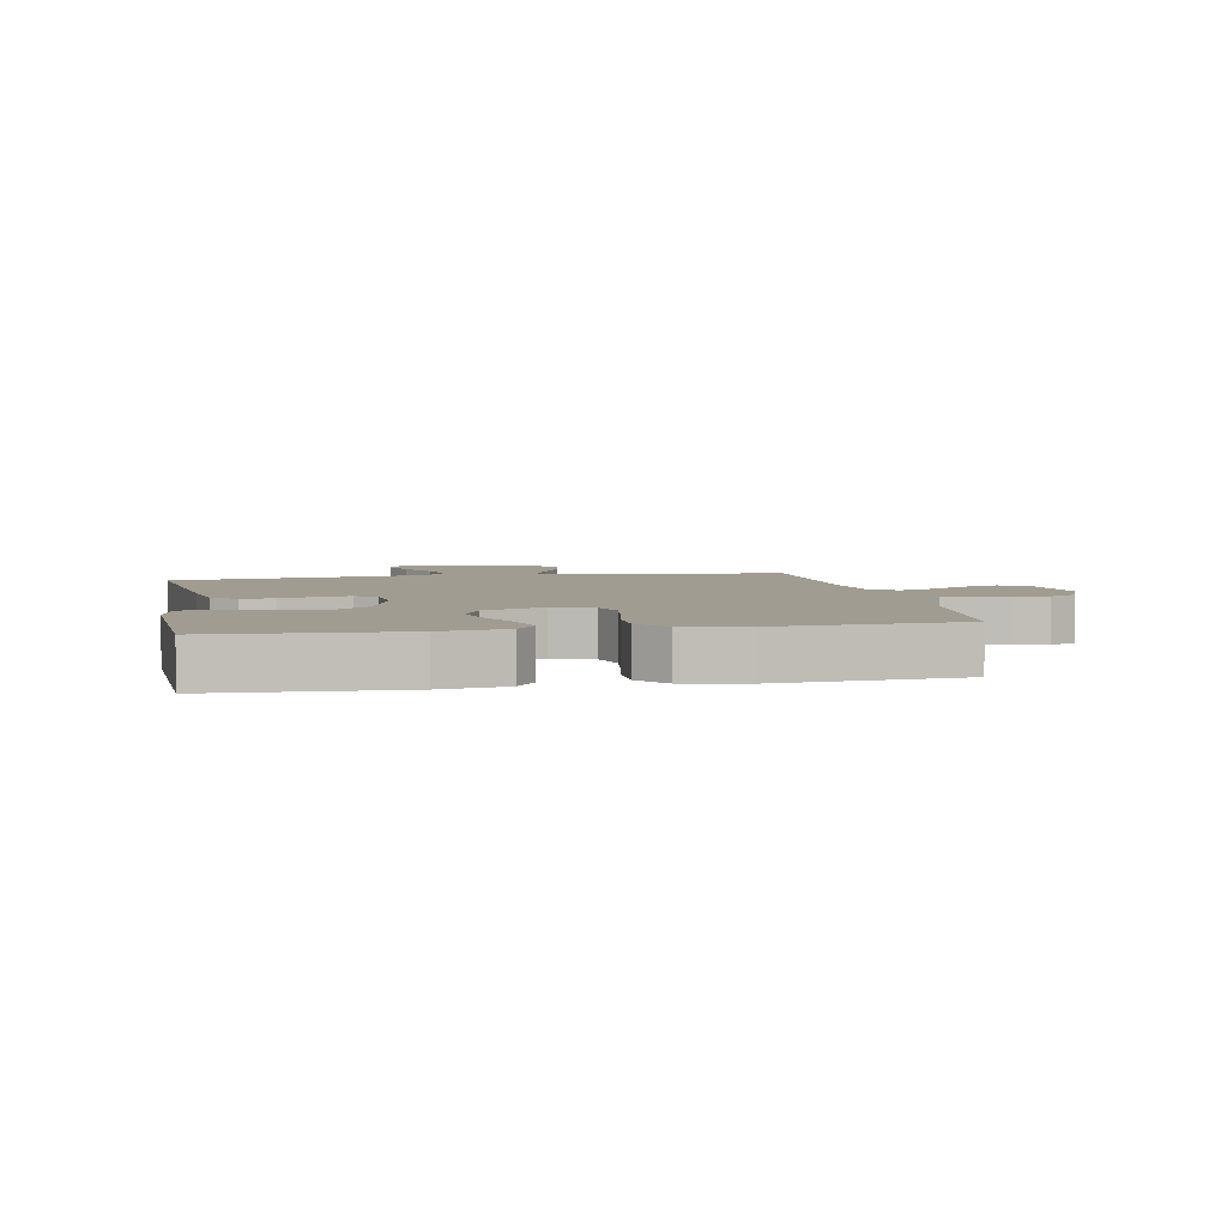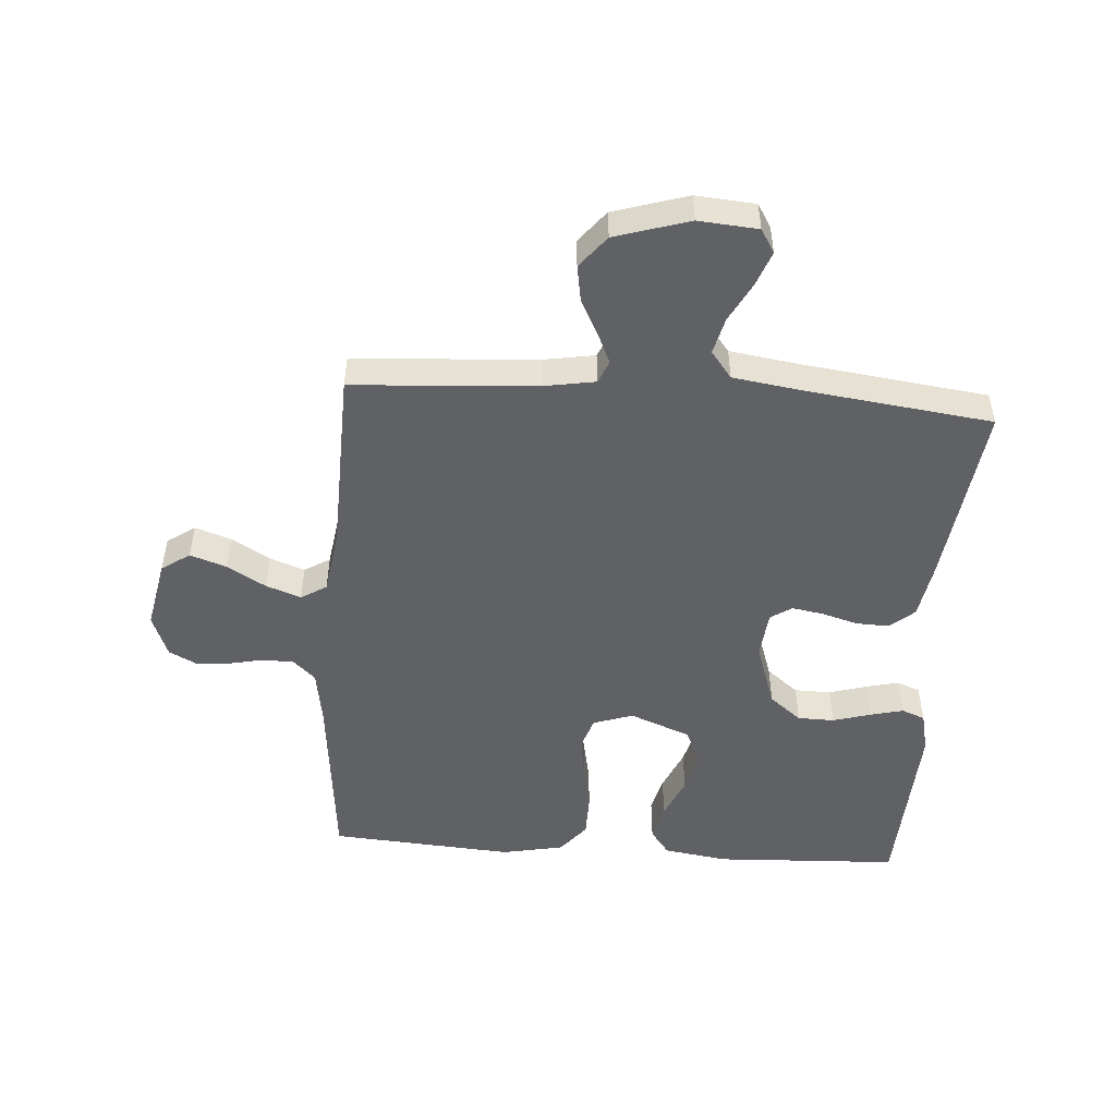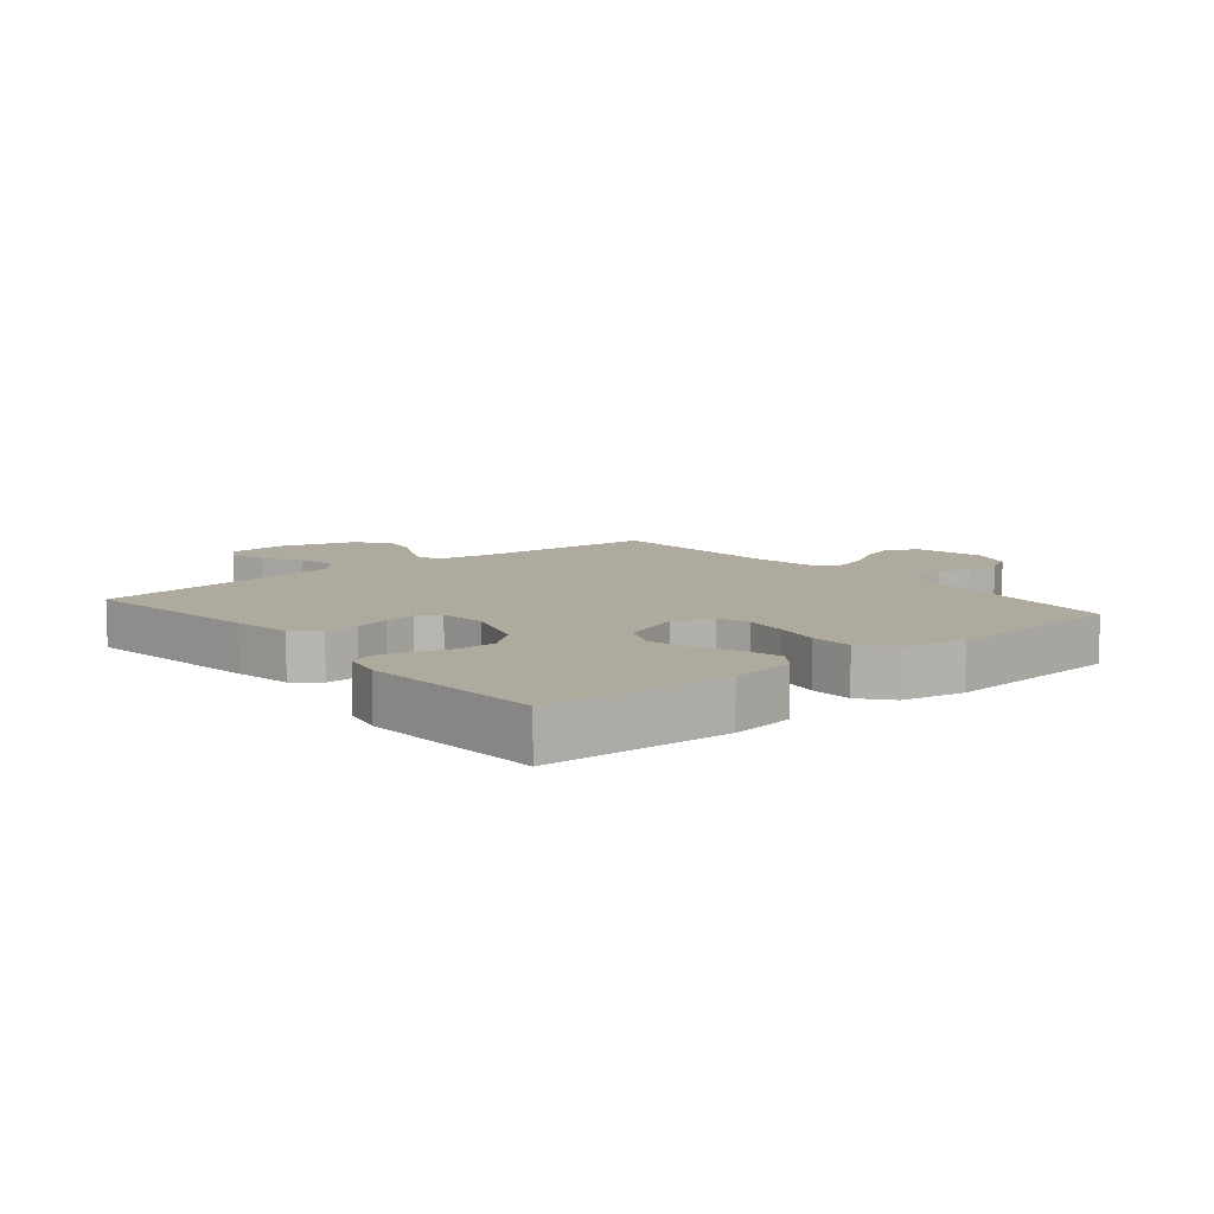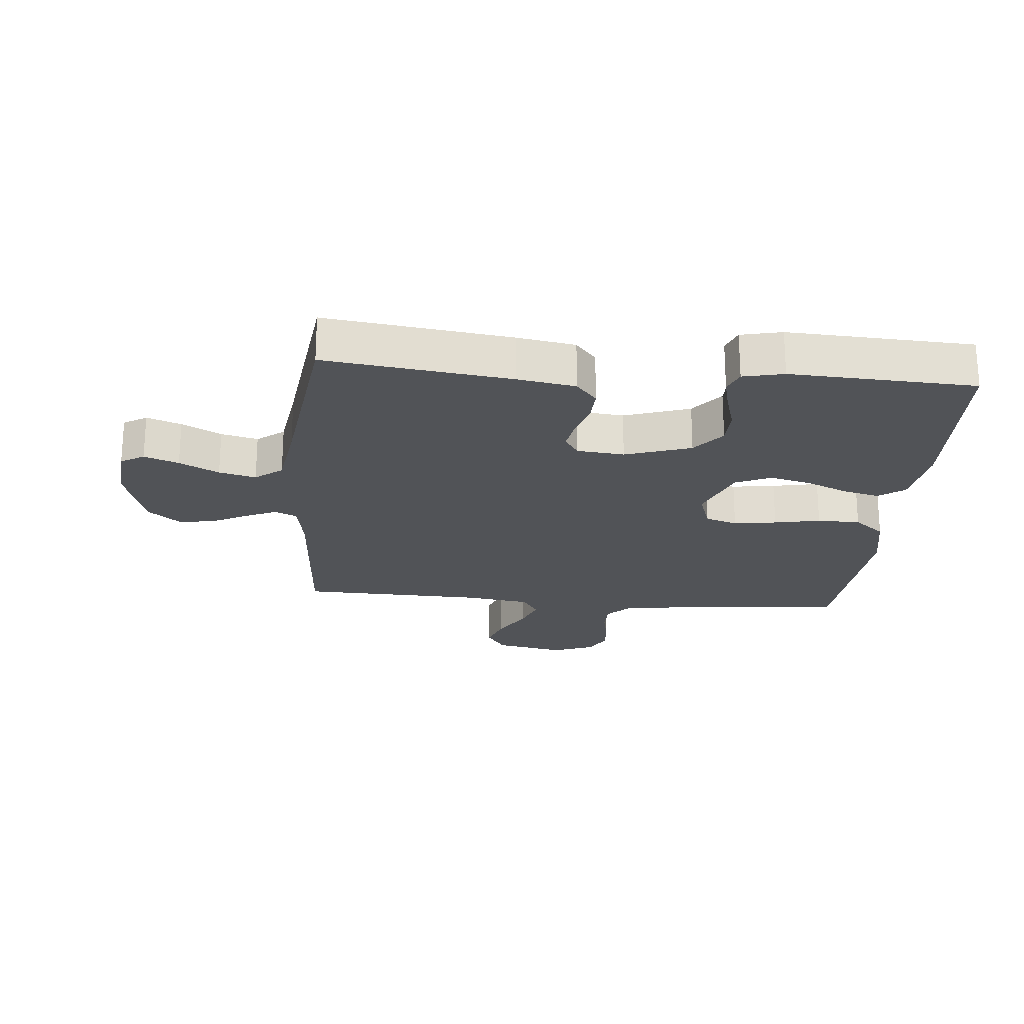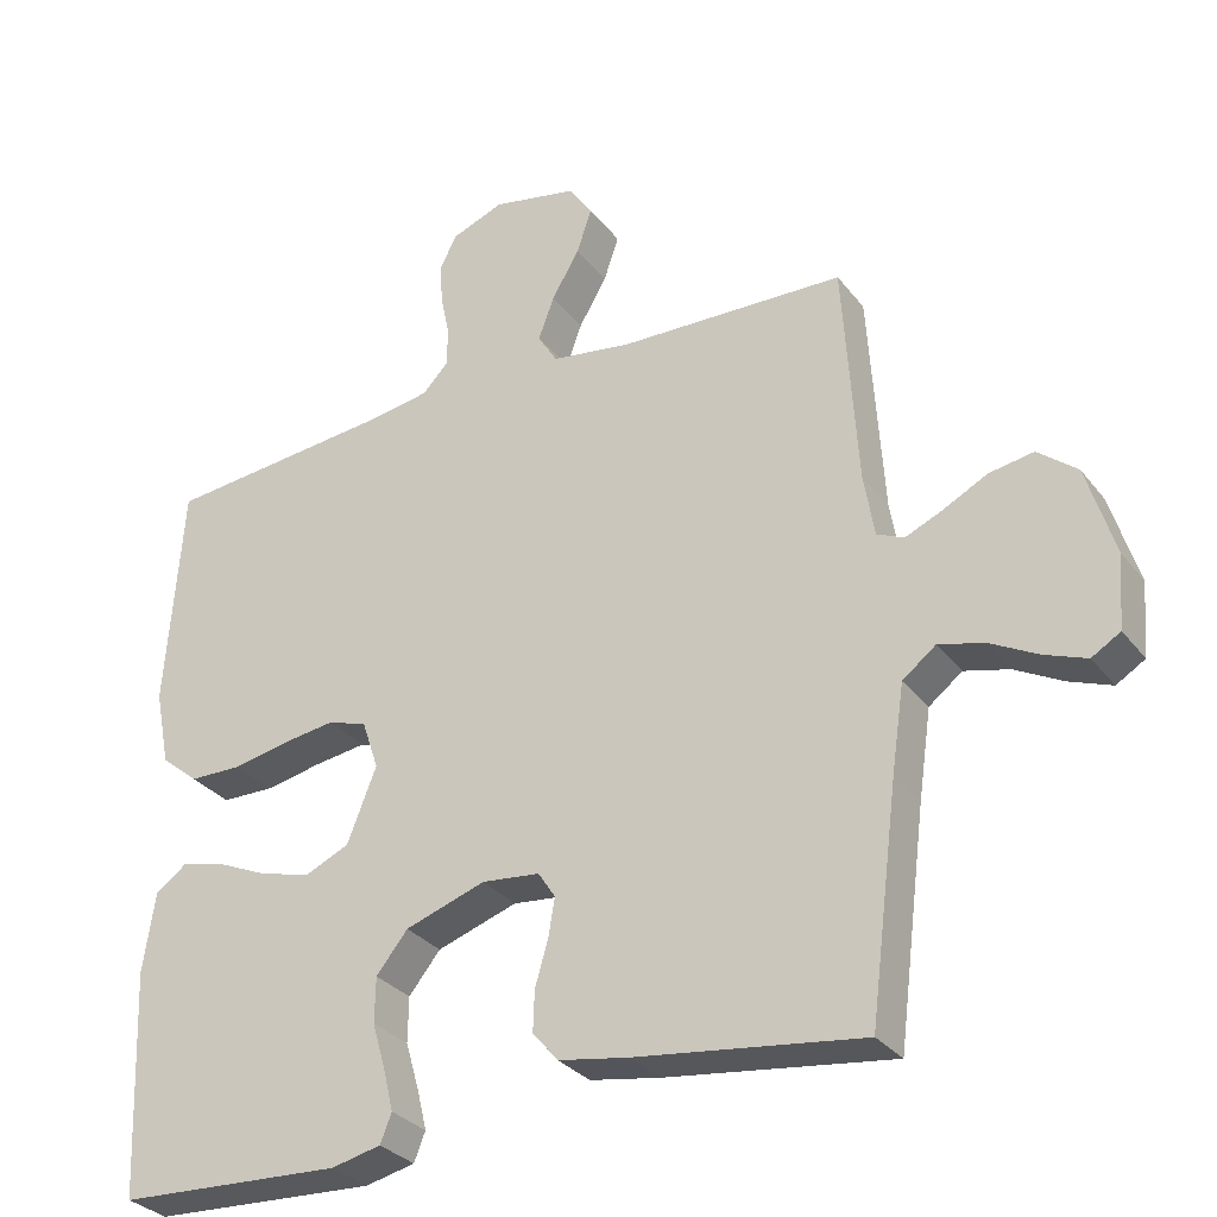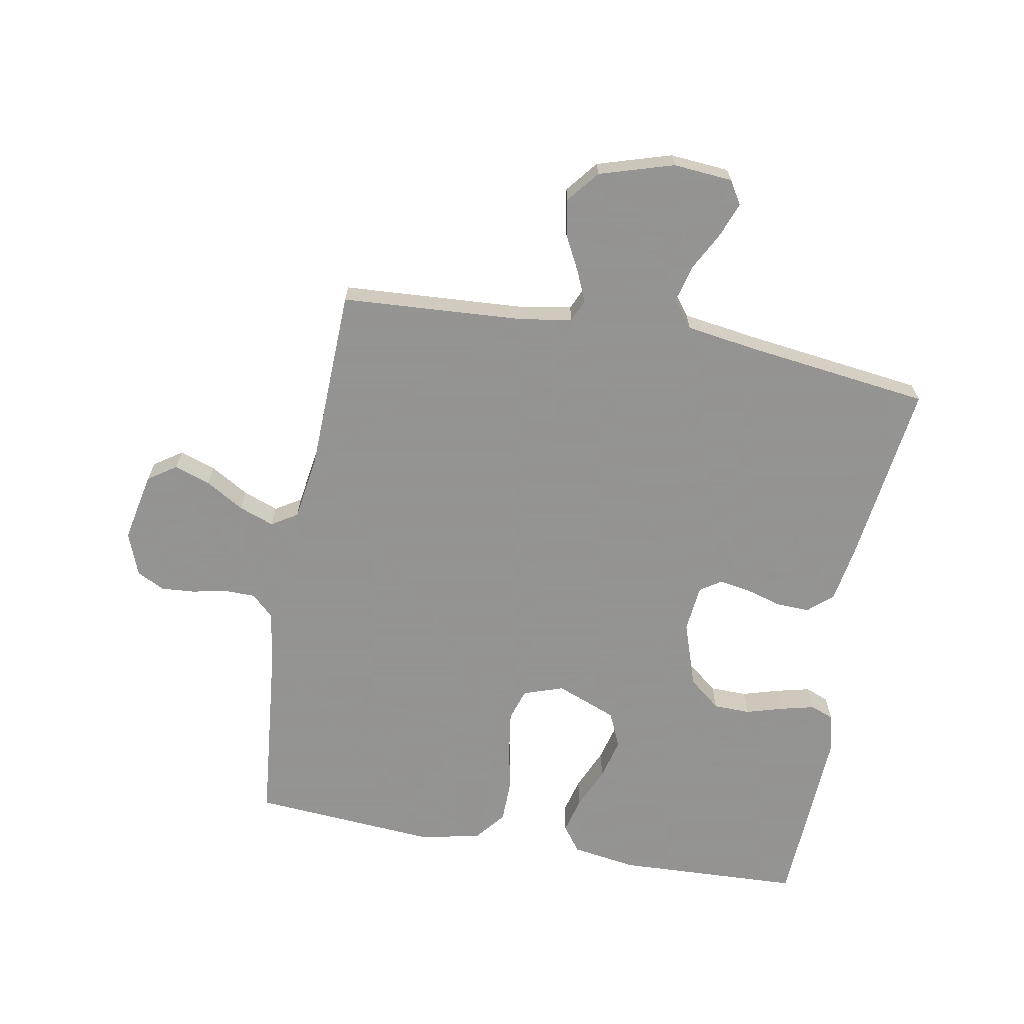
<metadata>
{"format":"obj","ext":"obj","renderer":"f3d","projection":"perspective","resolution":1024,"background":"white","views":[{"elev":4.5,"azim":-100.8,"up":"+Y"},{"elev":-50.0,"azim":86.0,"up":"+Y"},{"elev":9.2,"azim":-129.7,"up":"+Y"},{"elev":-22.2,"azim":174.9,"up":"+Y"},{"elev":-30.6,"azim":30.7,"up":"+Z"},{"elev":-66.9,"azim":79.7,"up":"+Y"}]}
</metadata>
<code>
v 0.5 0.07 0.5
v 0.519 0.07 0.2
v 0.533 0.07 0.117
v 0.569 0.07 0.101
v 0.619 0.07 0.123
v 0.677 0.07 0.153
v 0.736 0.07 0.163
v 0.788 0.07 0.121
v 0.825 0.07 0
v 0.817 0.07 -0.097
v 0.779 0.07 -0.12
v 0.723 0.07 -0.099
v 0.659 0.07 -0.065
v 0.599 0.07 -0.05
v 0.555 0.07 -0.084
v 0.538 0.07 -0.2
v 0.5 0.07 -0.5
v 0.2 0.07 -0.461
v 0.106 0.07 -0.445
v 0.072 0.07 -0.405
v 0.074 0.07 -0.351
v 0.091 0.07 -0.293
v 0.1 0.07 -0.241
v 0.077 0.07 -0.206
v 0 0.07 -0.198
v -0.107 0.07 -0.234
v -0.149 0.07 -0.286
v -0.15 0.07 -0.346
v -0.132 0.07 -0.408
v -0.119 0.07 -0.462
v -0.134 0.07 -0.5
v -0.2 0.07 -0.515
v -0.5 0.07 -0.5
v -0.513 0.07 -0.2
v -0.497 0.07 -0.094
v -0.455 0.07 -0.063
v -0.395 0.07 -0.078
v -0.327 0.07 -0.108
v -0.26 0.07 -0.125
v -0.202 0.07 -0.099
v -0.163 0.07 0
v -0.185 0.07 0.065
v -0.237 0.07 0.082
v -0.307 0.07 0.072
v -0.382 0.07 0.057
v -0.452 0.07 0.058
v -0.502 0.07 0.099
v -0.522 0.07 0.2
v -0.5 0.07 0.5
v -0.2 0.07 0.53
v -0.112 0.07 0.544
v -0.078 0.07 0.58
v -0.077 0.07 0.631
v -0.089 0.07 0.688
v -0.093 0.07 0.743
v -0.07 0.07 0.788
v 0 0.07 0.815
v 0.114 0.07 0.792
v 0.145 0.07 0.746
v 0.125 0.07 0.687
v 0.088 0.07 0.624
v 0.067 0.07 0.567
v 0.093 0.07 0.525
v 0.2 0.07 0.509
v 0.5 0 0.5
v 0.519 0 0.2
v 0.533 0 0.117
v 0.569 0 0.101
v 0.619 0 0.123
v 0.677 0 0.153
v 0.736 0 0.163
v 0.788 0 0.121
v 0.825 0 0
v 0.817 0 -0.097
v 0.779 0 -0.12
v 0.723 0 -0.099
v 0.659 0 -0.065
v 0.599 0 -0.05
v 0.555 0 -0.084
v 0.538 0 -0.2
v 0.5 0 -0.5
v 0.2 0 -0.461
v 0.106 0 -0.445
v 0.072 0 -0.405
v 0.074 0 -0.351
v 0.091 0 -0.293
v 0.1 0 -0.241
v 0.077 0 -0.206
v 0 0 -0.198
v -0.107 0 -0.234
v -0.149 0 -0.286
v -0.15 0 -0.346
v -0.132 0 -0.408
v -0.119 0 -0.462
v -0.134 0 -0.5
v -0.2 0 -0.515
v -0.5 0 -0.5
v -0.513 0 -0.2
v -0.497 0 -0.094
v -0.455 0 -0.063
v -0.395 0 -0.078
v -0.327 0 -0.108
v -0.26 0 -0.125
v -0.202 0 -0.099
v -0.163 0 0
v -0.185 0 0.065
v -0.237 0 0.082
v -0.307 0 0.072
v -0.382 0 0.057
v -0.452 0 0.058
v -0.502 0 0.099
v -0.522 0 0.2
v -0.5 0 0.5
v -0.2 0 0.53
v -0.112 0 0.544
v -0.078 0 0.58
v -0.077 0 0.631
v -0.089 0 0.688
v -0.093 0 0.743
v -0.07 0 0.788
v 0 0 0.815
v 0.114 0 0.792
v 0.145 0 0.746
v 0.125 0 0.687
v 0.088 0 0.624
v 0.067 0 0.567
v 0.093 0 0.525
v 0.2 0 0.509
f 59 60 61
f 58 59 61
f 57 58 61
f 56 57 61
f 55 56 61
f 54 55 61
f 53 54 61
f 52 53 61 62
f 51 52 62 63
f 48 49 50
f 47 48 50
f 46 47 50
f 45 46 50
f 44 45 50
f 51 63 64
f 50 51 64
f 44 50 64
f 43 44 64
f 36 37 38
f 35 36 38
f 34 35 38
f 33 34 38
f 32 33 38
f 31 32 38
f 30 31 38
f 29 30 38
f 28 29 38
f 27 28 38 39
f 26 27 39 40
f 20 21 22
f 19 20 22
f 18 19 22
f 17 18 22
f 16 17 22
f 15 16 22 23
f 14 15 23 24
f 11 12 13
f 10 11 13
f 9 10 13
f 8 9 13
f 7 8 13
f 6 7 13
f 5 6 13
f 4 5 13 14
f 14 24 25
f 4 14 25
f 3 4 25
f 64 1 2
f 43 64 2
f 42 43 2
f 26 40 41
f 25 26 41
f 25 41 42
f 3 25 42
f 2 3 42
f 125 124 123
f 125 123 122
f 125 122 121
f 125 121 120
f 125 120 119
f 125 119 118
f 125 118 117
f 126 125 117 116
f 127 126 116 115
f 114 113 112
f 114 112 111
f 114 111 110
f 114 110 109
f 114 109 108
f 128 127 115
f 128 115 114
f 128 114 108
f 128 108 107
f 102 101 100
f 102 100 99
f 102 99 98
f 102 98 97
f 102 97 96
f 102 96 95
f 102 95 94
f 102 94 93
f 102 93 92
f 103 102 92 91
f 104 103 91 90
f 86 85 84
f 86 84 83
f 86 83 82
f 86 82 81
f 86 81 80
f 87 86 80 79
f 88 87 79 78
f 77 76 75
f 77 75 74
f 77 74 73
f 77 73 72
f 77 72 71
f 77 71 70
f 77 70 69
f 78 77 69 68
f 89 88 78
f 89 78 68
f 89 68 67
f 66 65 128
f 66 128 107
f 66 107 106
f 105 104 90
f 105 90 89
f 106 105 89
f 106 89 67
f 106 67 66
f 1 65 66 2
f 2 66 67 3
f 3 67 68 4
f 4 68 69 5
f 5 69 70 6
f 6 70 71 7
f 7 71 72 8
f 8 72 73 9
f 9 73 74 10
f 10 74 75 11
f 11 75 76 12
f 12 76 77 13
f 13 77 78 14
f 14 78 79 15
f 15 79 80 16
f 16 80 81 17
f 17 81 82 18
f 18 82 83 19
f 19 83 84 20
f 20 84 85 21
f 21 85 86 22
f 22 86 87 23
f 23 87 88 24
f 24 88 89 25
f 25 89 90 26
f 26 90 91 27
f 27 91 92 28
f 28 92 93 29
f 29 93 94 30
f 30 94 95 31
f 31 95 96 32
f 32 96 97 33
f 33 97 98 34
f 34 98 99 35
f 35 99 100 36
f 36 100 101 37
f 37 101 102 38
f 38 102 103 39
f 39 103 104 40
f 40 104 105 41
f 41 105 106 42
f 42 106 107 43
f 43 107 108 44
f 44 108 109 45
f 45 109 110 46
f 46 110 111 47
f 47 111 112 48
f 48 112 113 49
f 49 113 114 50
f 50 114 115 51
f 51 115 116 52
f 52 116 117 53
f 53 117 118 54
f 54 118 119 55
f 55 119 120 56
f 56 120 121 57
f 57 121 122 58
f 58 122 123 59
f 59 123 124 60
f 60 124 125 61
f 61 125 126 62
f 62 126 127 63
f 63 127 128 64
f 64 128 65 1

</code>
